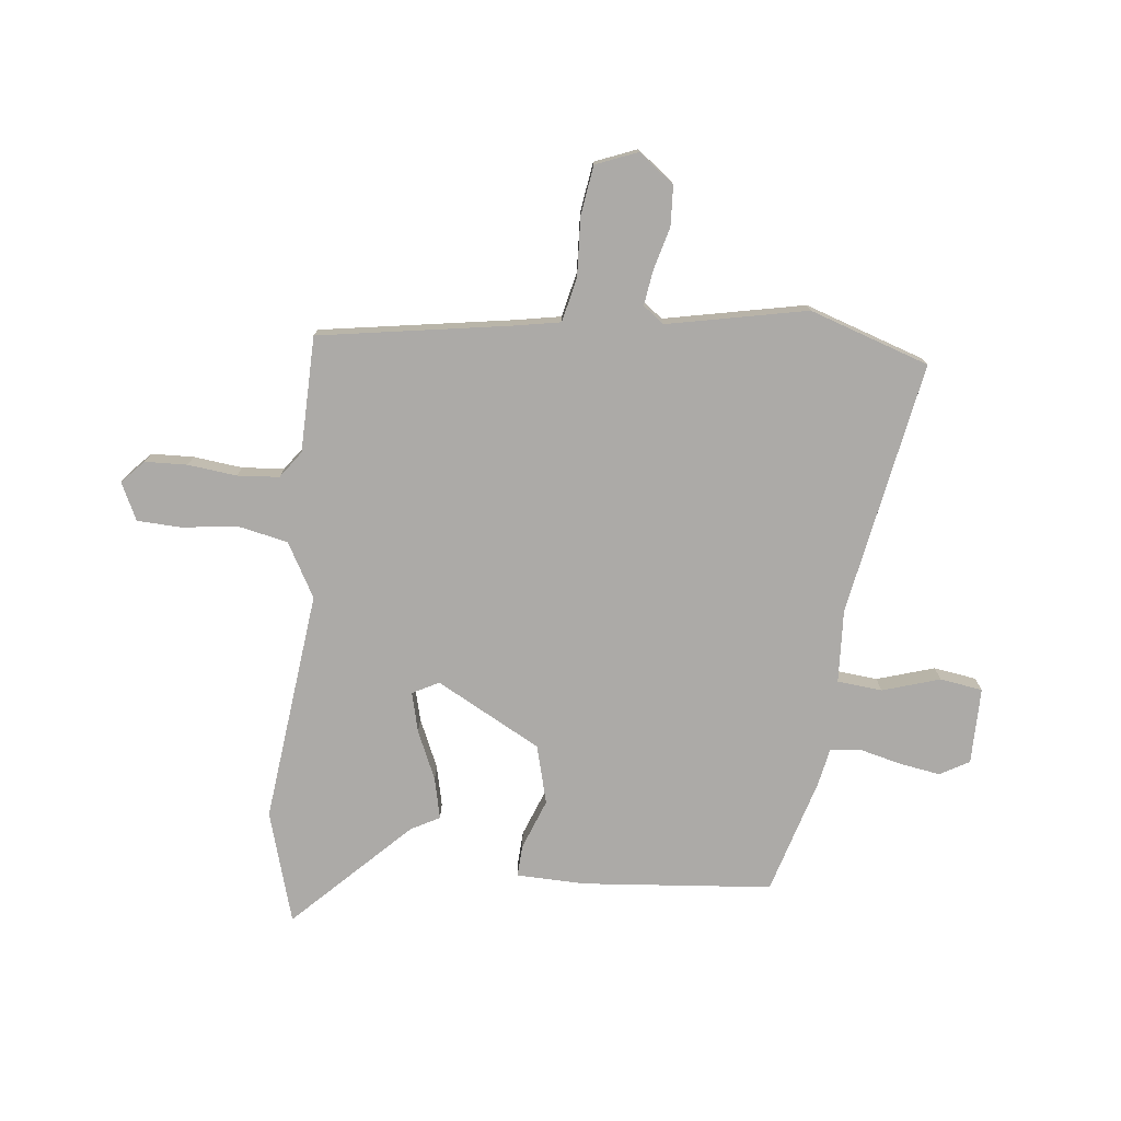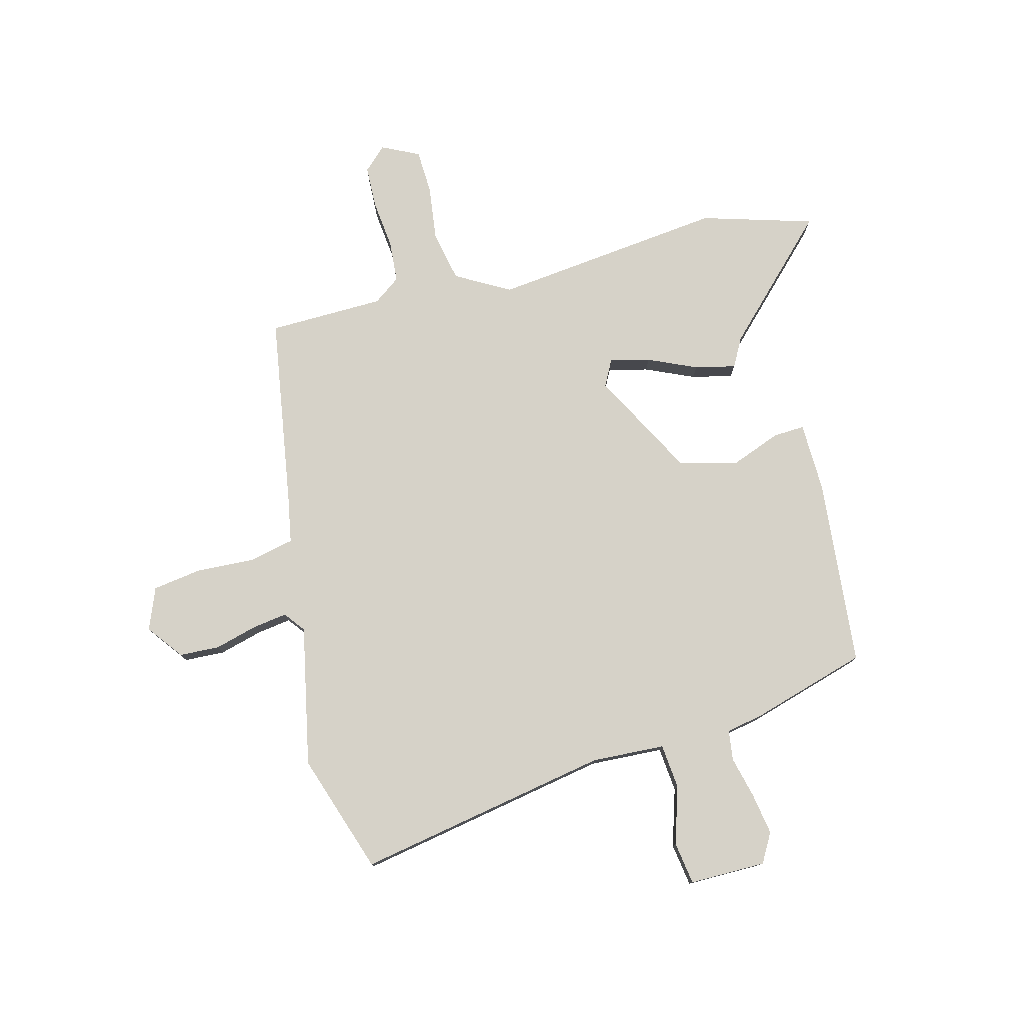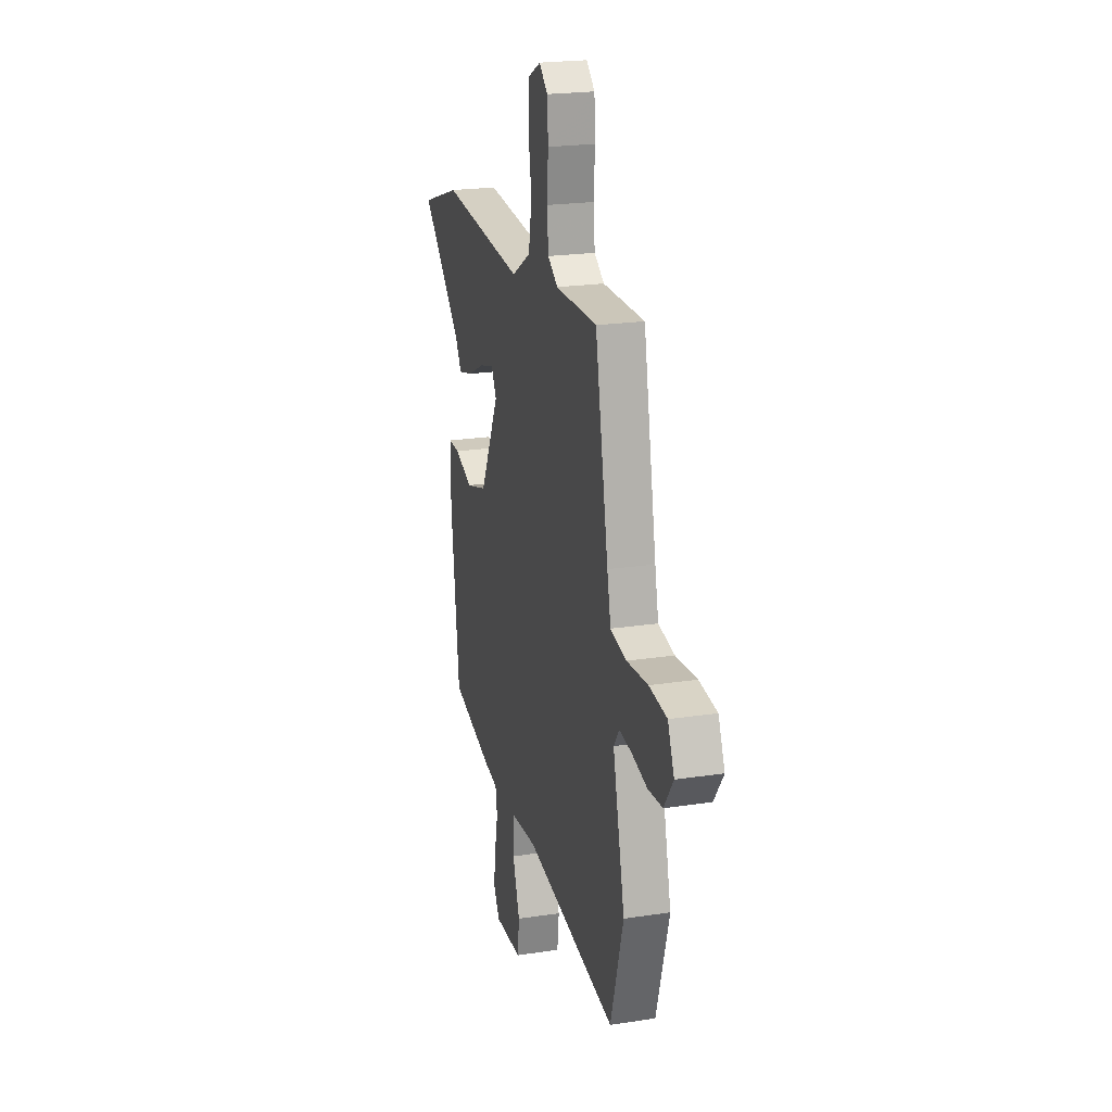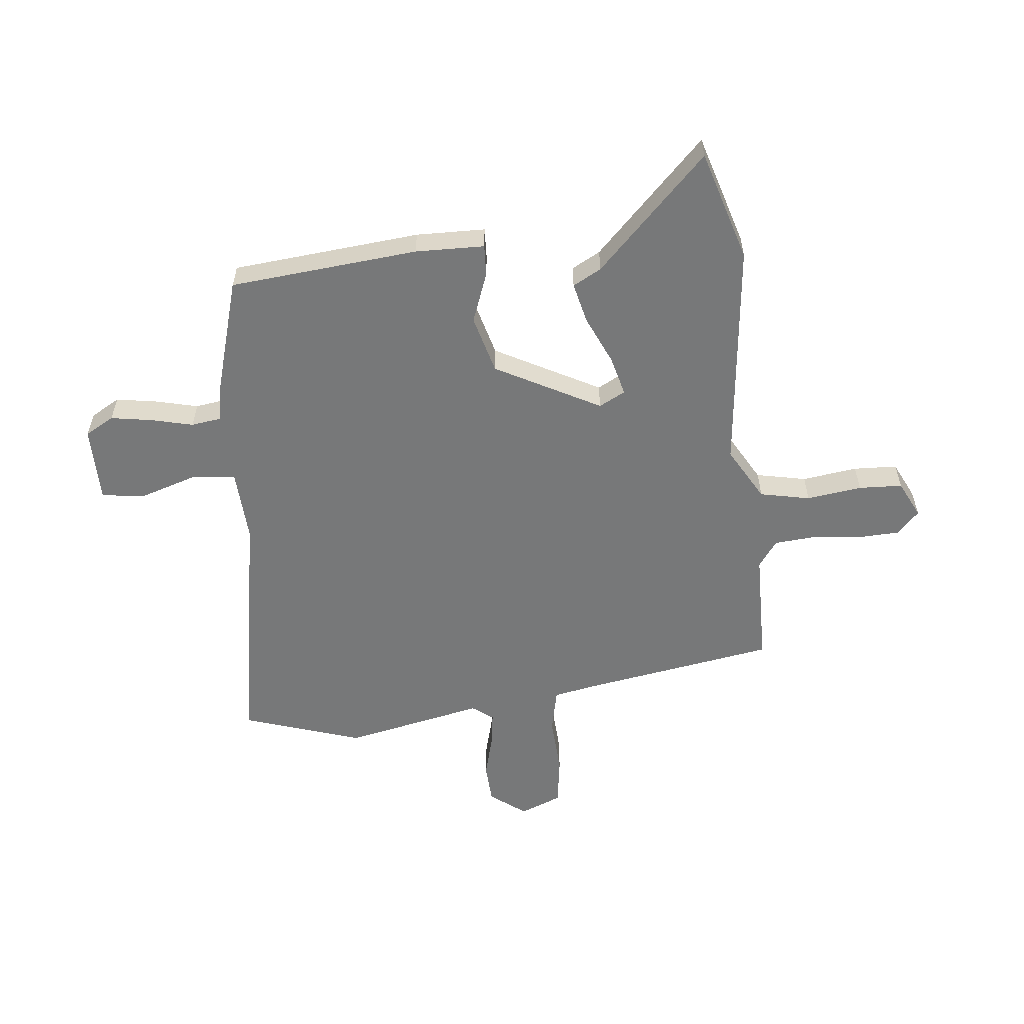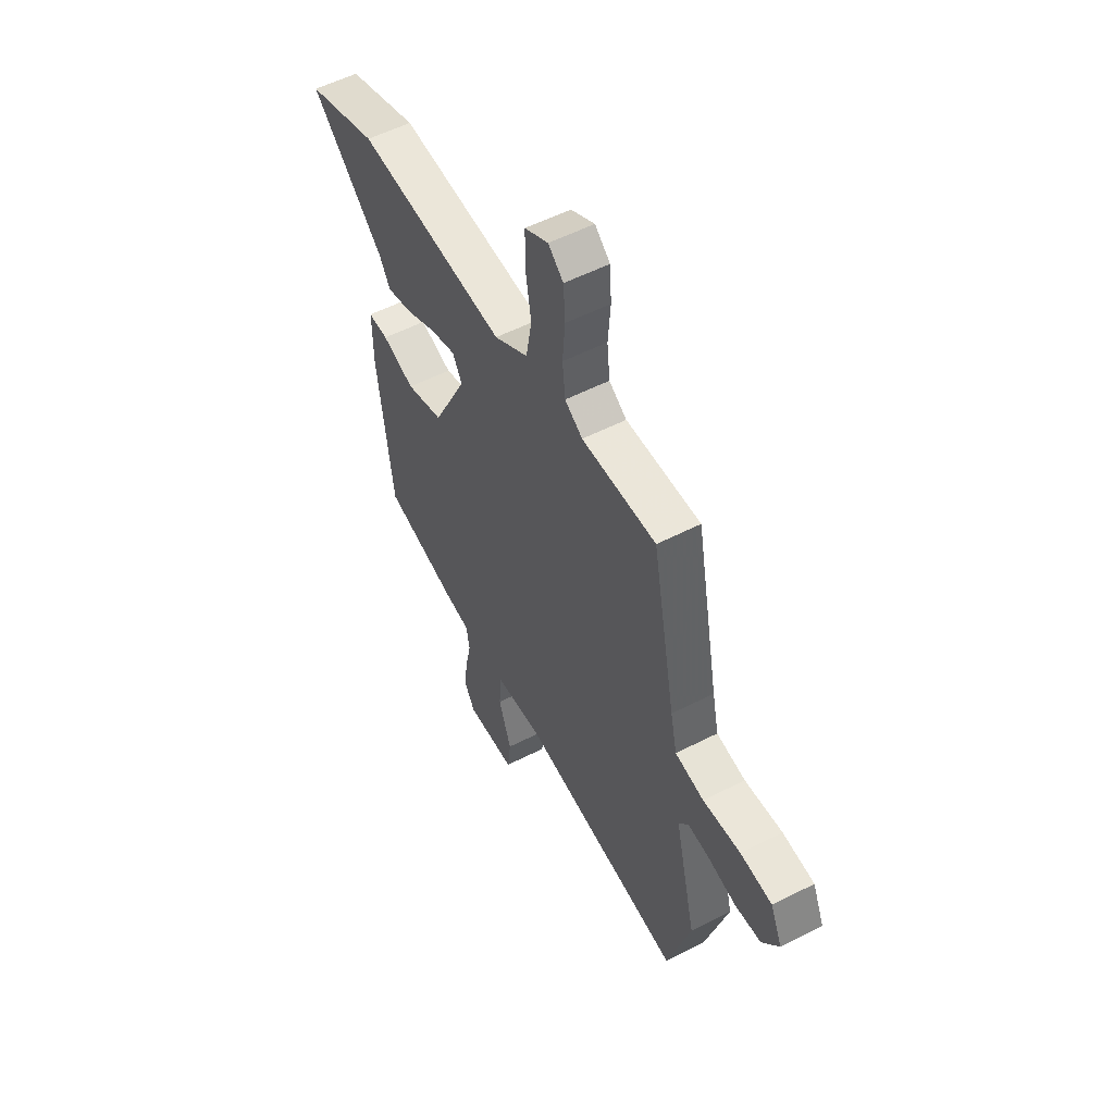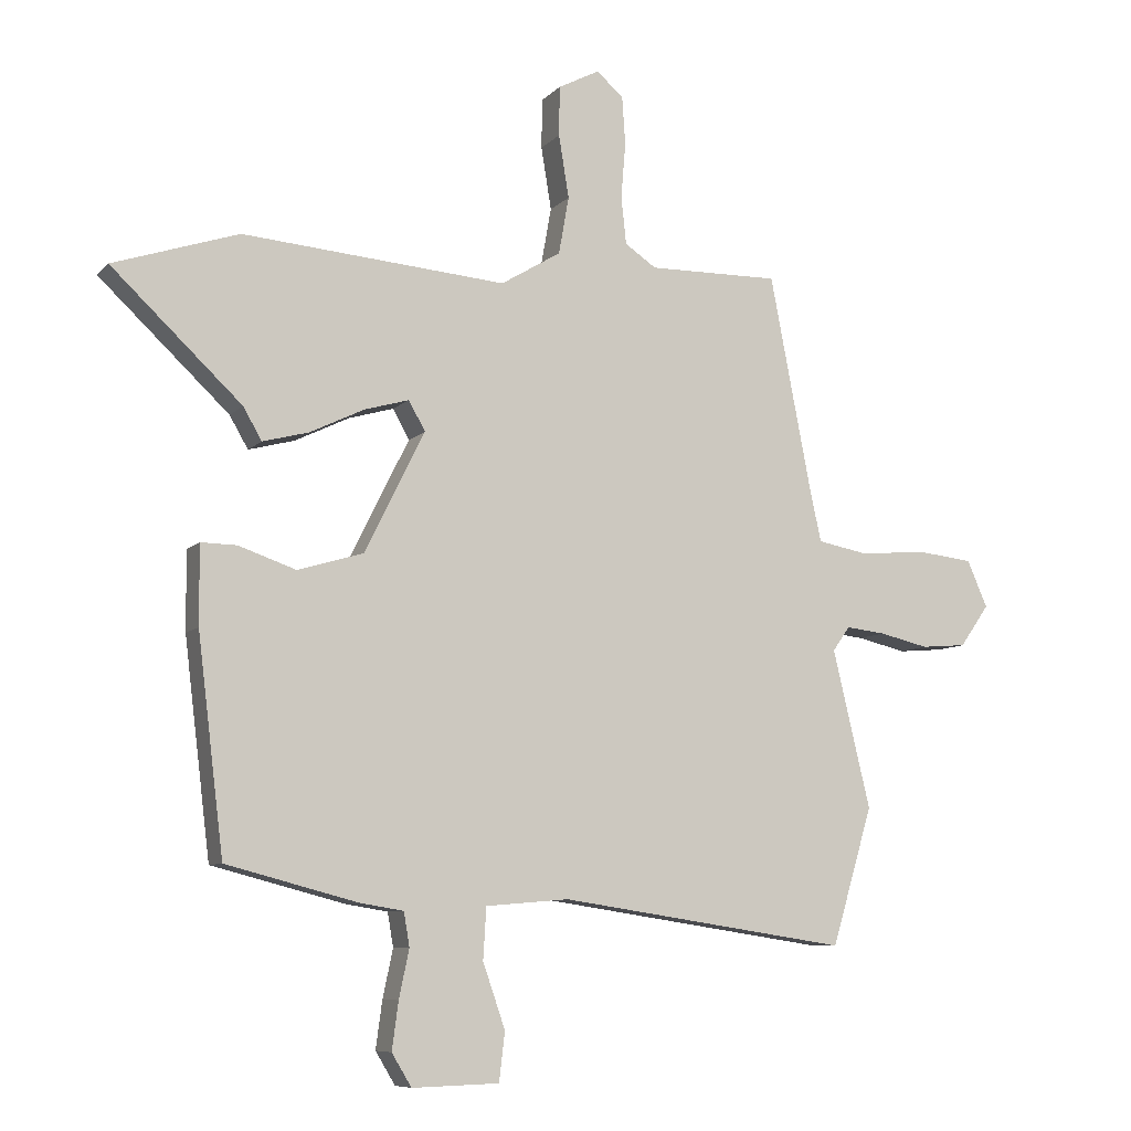
<metadata>
{"format":"obj","ext":"obj","renderer":"f3d","projection":"perspective","resolution":1024,"background":"white","views":[{"elev":-76.1,"azim":81.9,"up":"+Y"},{"elev":78.1,"azim":163.6,"up":"+Y"},{"elev":21.8,"azim":75.0,"up":"+Z"},{"elev":-57.3,"azim":-85.6,"up":"+Y"},{"elev":54.6,"azim":61.5,"up":"+Z"},{"elev":-8.2,"azim":-23.4,"up":"+Z"}]}
</metadata>
<code>
v 0.556 0.07 -0.313
v 0.492 0.07 -0.528
v 0.038 0.07 -0.46
v -0.092 0.07 -0.471
v -0.097 0.07 -0.551
v -0.062 0.07 -0.652
v -0.071 0.07 -0.728
v -0.207 0.07 -0.732
v -0.238 0.07 -0.681
v -0.228 0.07 -0.607
v -0.212 0.07 -0.532
v -0.221 0.07 -0.479
v -0.288 0.07 -0.468
v -0.495 0.07 -0.414
v -0.536 0.07 -0.079
v -0.537 0.07 0.044
v -0.481 0.07 0.043
v -0.391 0.07 0.012
v -0.288 0.07 0.043
v -0.194 0.07 0.232
v -0.22 0.07 0.278
v -0.29 0.07 0.258
v -0.375 0.07 0.217
v -0.447 0.07 0.198
v -0.476 0.07 0.248
v -0.68 0.07 0.44
v -0.484 0.07 0.505
v -0.07 0.07 0.472
v 0.024 0.07 0.529
v 0.04 0.07 0.619
v 0.024 0.07 0.717
v 0.025 0.07 0.795
v 0.09 0.07 0.829
v 0.132 0.07 0.792
v 0.137 0.07 0.717
v 0.13 0.07 0.63
v 0.138 0.07 0.556
v 0.187 0.07 0.523
v 0.393 0.07 0.526
v 0.458 0.07 0.19
v 0.476 0.07 0.107
v 0.556 0.07 0.092
v 0.66 0.07 0.101
v 0.748 0.07 0.091
v 0.78 0.07 0.018
v 0.734 0.07 -0.047
v 0.663 0.07 -0.053
v 0.586 0.07 -0.035
v 0.524 0.07 -0.028
v 0.497 0.07 -0.066
v 0.556 0 -0.313
v 0.492 0 -0.528
v 0.038 0 -0.46
v -0.092 0 -0.471
v -0.097 0 -0.551
v -0.062 0 -0.652
v -0.071 0 -0.728
v -0.207 0 -0.732
v -0.238 0 -0.681
v -0.228 0 -0.607
v -0.212 0 -0.532
v -0.221 0 -0.479
v -0.288 0 -0.468
v -0.495 0 -0.414
v -0.536 0 -0.079
v -0.537 0 0.044
v -0.481 0 0.043
v -0.391 0 0.012
v -0.288 0 0.043
v -0.194 0 0.232
v -0.22 0 0.278
v -0.29 0 0.258
v -0.375 0 0.217
v -0.447 0 0.198
v -0.476 0 0.248
v -0.68 0 0.44
v -0.484 0 0.505
v -0.07 0 0.472
v 0.024 0 0.529
v 0.04 0 0.619
v 0.024 0 0.717
v 0.025 0 0.795
v 0.09 0 0.829
v 0.132 0 0.792
v 0.137 0 0.717
v 0.13 0 0.63
v 0.138 0 0.556
v 0.187 0 0.523
v 0.393 0 0.526
v 0.458 0 0.19
v 0.476 0 0.107
v 0.556 0 0.092
v 0.66 0 0.101
v 0.748 0 0.091
v 0.78 0 0.018
v 0.734 0 -0.047
v 0.663 0 -0.053
v 0.586 0 -0.035
v 0.524 0 -0.028
v 0.497 0 -0.066
f 45 46 47 48
f 45 48 49
f 42 43 44 45
f 41 42 45 49
f 38 39 40
f 37 38 40 41
f 33 34 35 36
f 33 36 37
f 30 31 32 33
f 29 30 33 37
f 28 29 37 41
f 25 26 27 28
f 22 23 24 25
f 21 22 25 28
f 20 21 28 41
f 15 16 17 18
f 15 18 19
f 12 13 14 15
f 12 15 19
f 11 12 19 20
f 9 10 11
f 8 9 11
f 5 6 7 8
f 4 5 8 11
f 50 1 2 3
f 50 3 4
f 20 41 49 50
f 4 11 20 50
f 98 97 96 95
f 99 98 95
f 95 94 93 92
f 99 95 92 91
f 90 89 88
f 91 90 88 87
f 86 85 84 83
f 87 86 83
f 83 82 81 80
f 87 83 80 79
f 91 87 79 78
f 78 77 76 75
f 75 74 73 72
f 78 75 72 71
f 91 78 71 70
f 68 67 66 65
f 69 68 65
f 65 64 63 62
f 69 65 62
f 70 69 62 61
f 61 60 59
f 61 59 58
f 58 57 56 55
f 61 58 55 54
f 53 52 51 100
f 54 53 100
f 100 99 91 70
f 100 70 61 54
f 1 51 52 2
f 2 52 53 3
f 3 53 54 4
f 4 54 55 5
f 5 55 56 6
f 6 56 57 7
f 7 57 58 8
f 8 58 59 9
f 9 59 60 10
f 10 60 61 11
f 11 61 62 12
f 12 62 63 13
f 13 63 64 14
f 14 64 65 15
f 15 65 66 16
f 16 66 67 17
f 17 67 68 18
f 18 68 69 19
f 19 69 70 20
f 20 70 71 21
f 21 71 72 22
f 22 72 73 23
f 23 73 74 24
f 24 74 75 25
f 25 75 76 26
f 26 76 77 27
f 27 77 78 28
f 28 78 79 29
f 29 79 80 30
f 30 80 81 31
f 31 81 82 32
f 32 82 83 33
f 33 83 84 34
f 34 84 85 35
f 35 85 86 36
f 36 86 87 37
f 37 87 88 38
f 38 88 89 39
f 39 89 90 40
f 40 90 91 41
f 41 91 92 42
f 42 92 93 43
f 43 93 94 44
f 44 94 95 45
f 45 95 96 46
f 46 96 97 47
f 47 97 98 48
f 48 98 99 49
f 49 99 100 50
f 50 100 51 1

</code>
